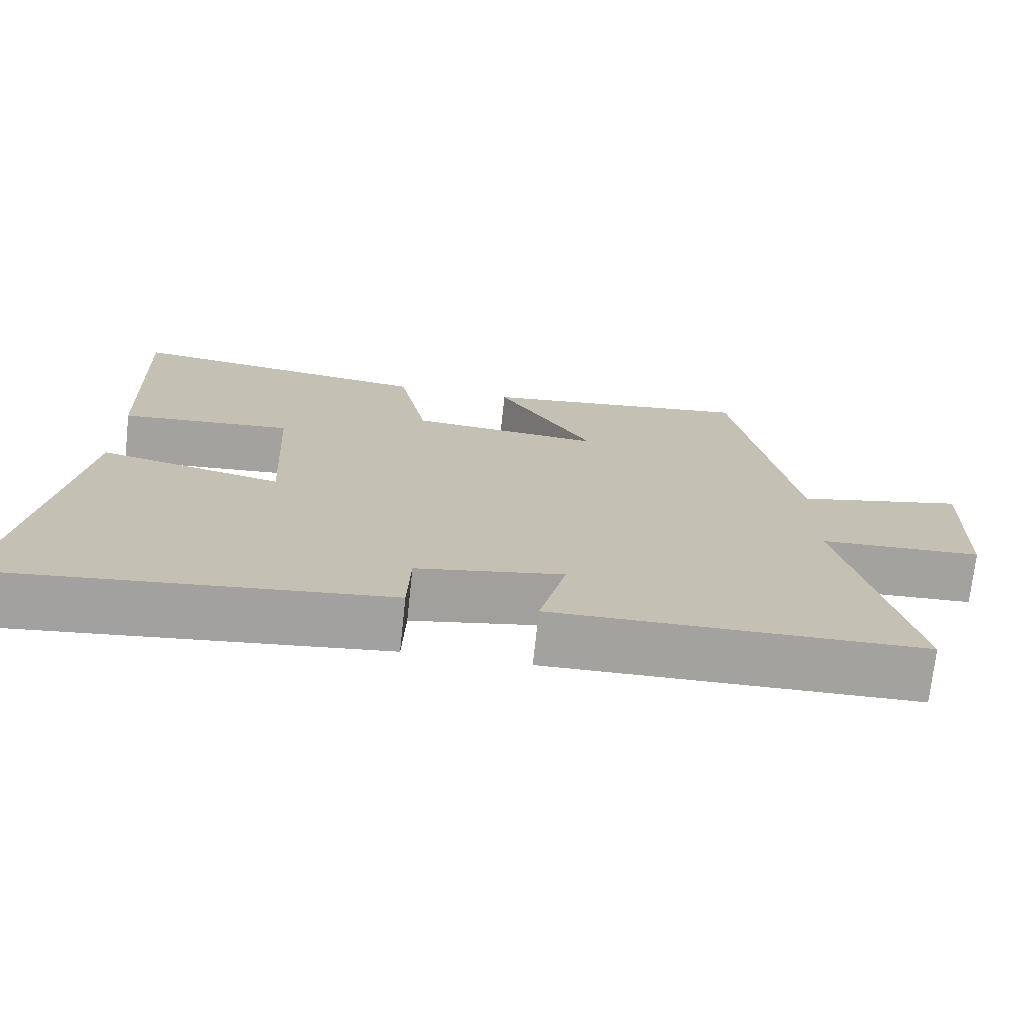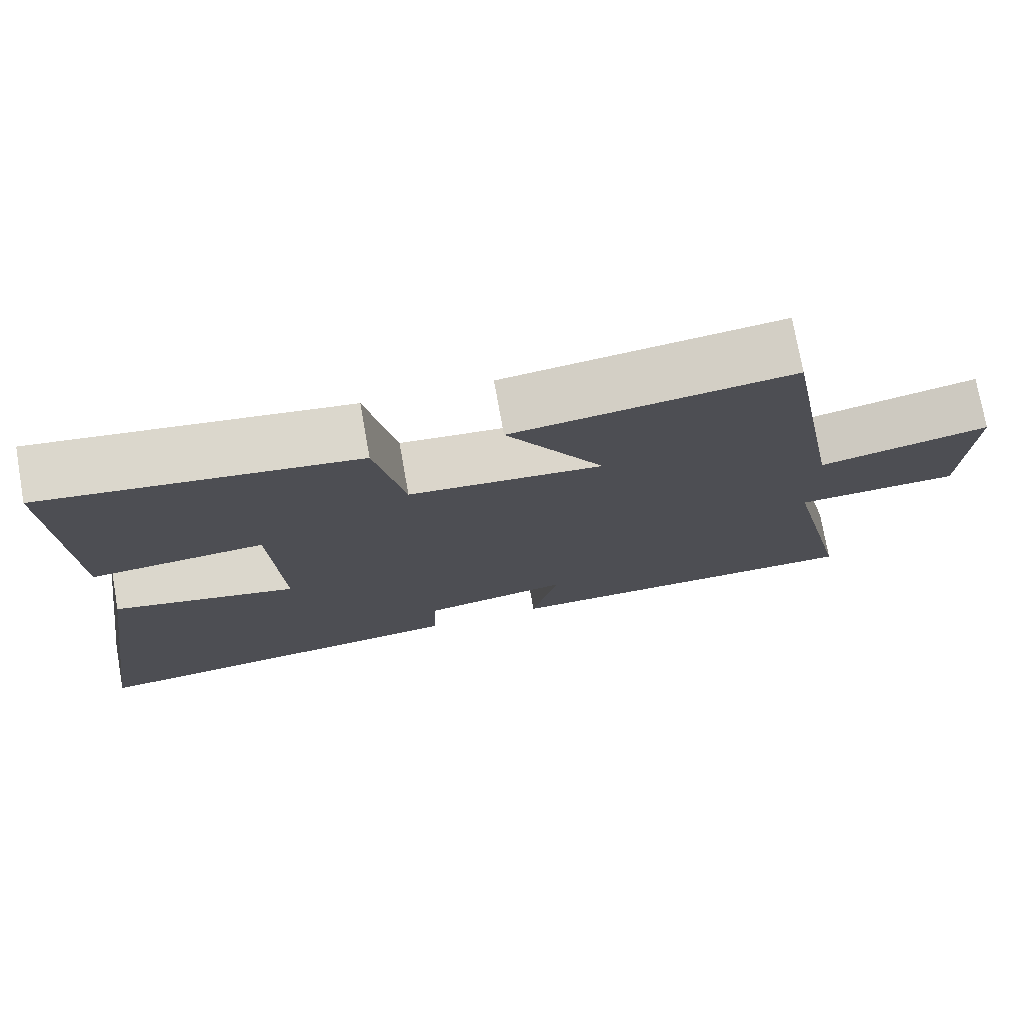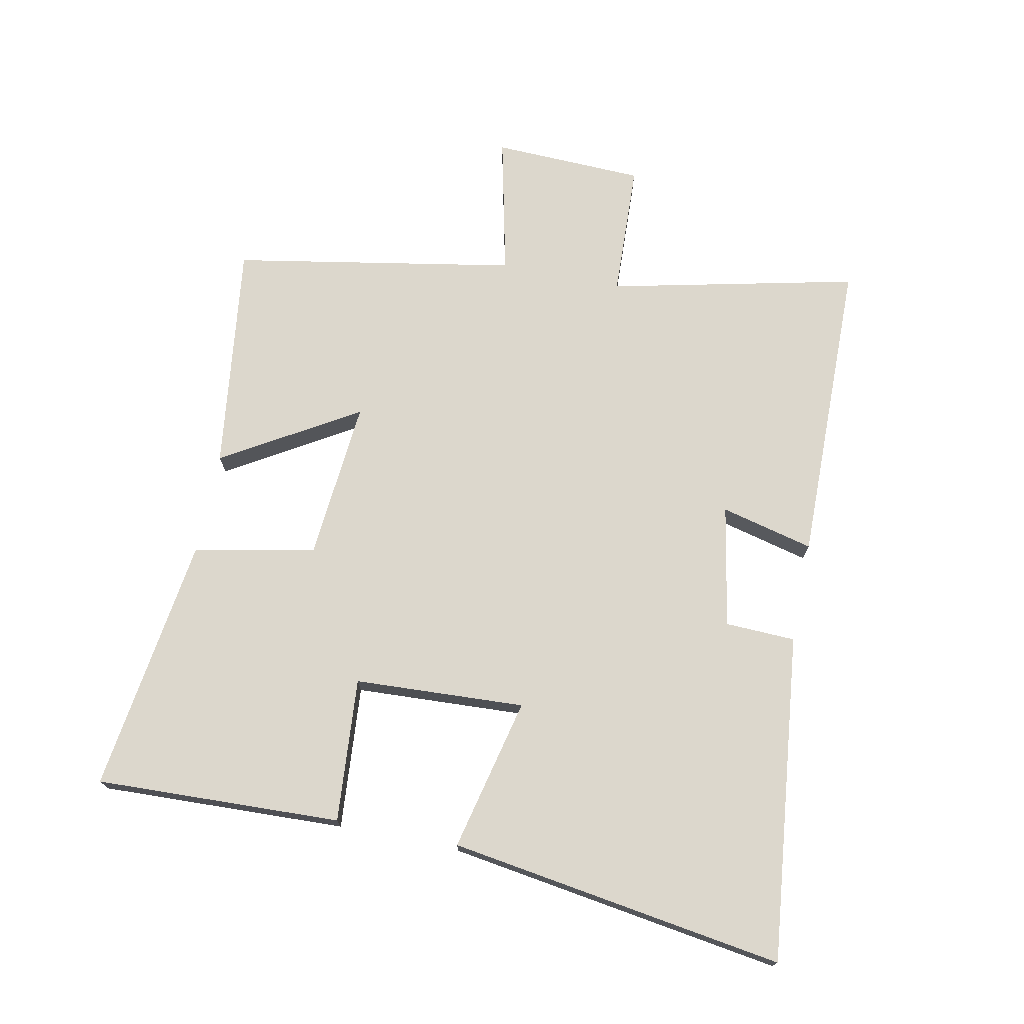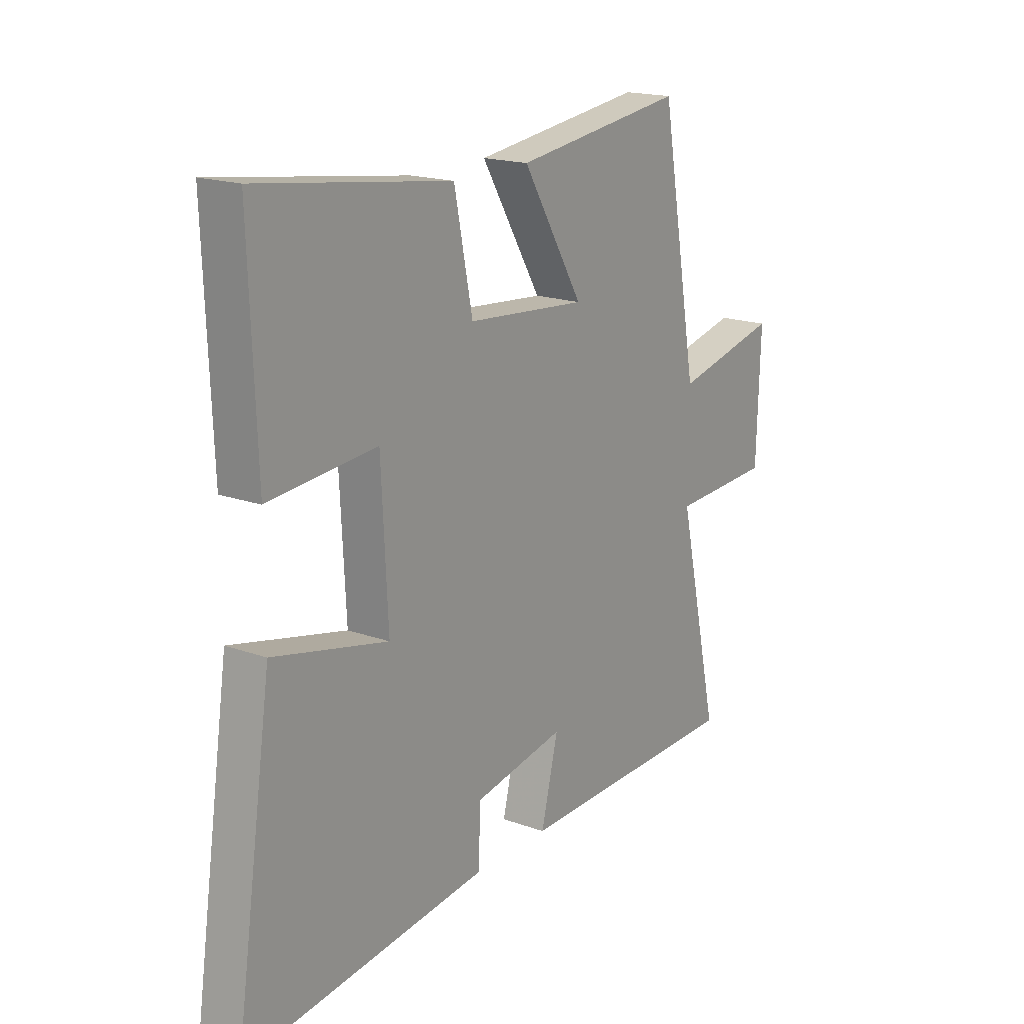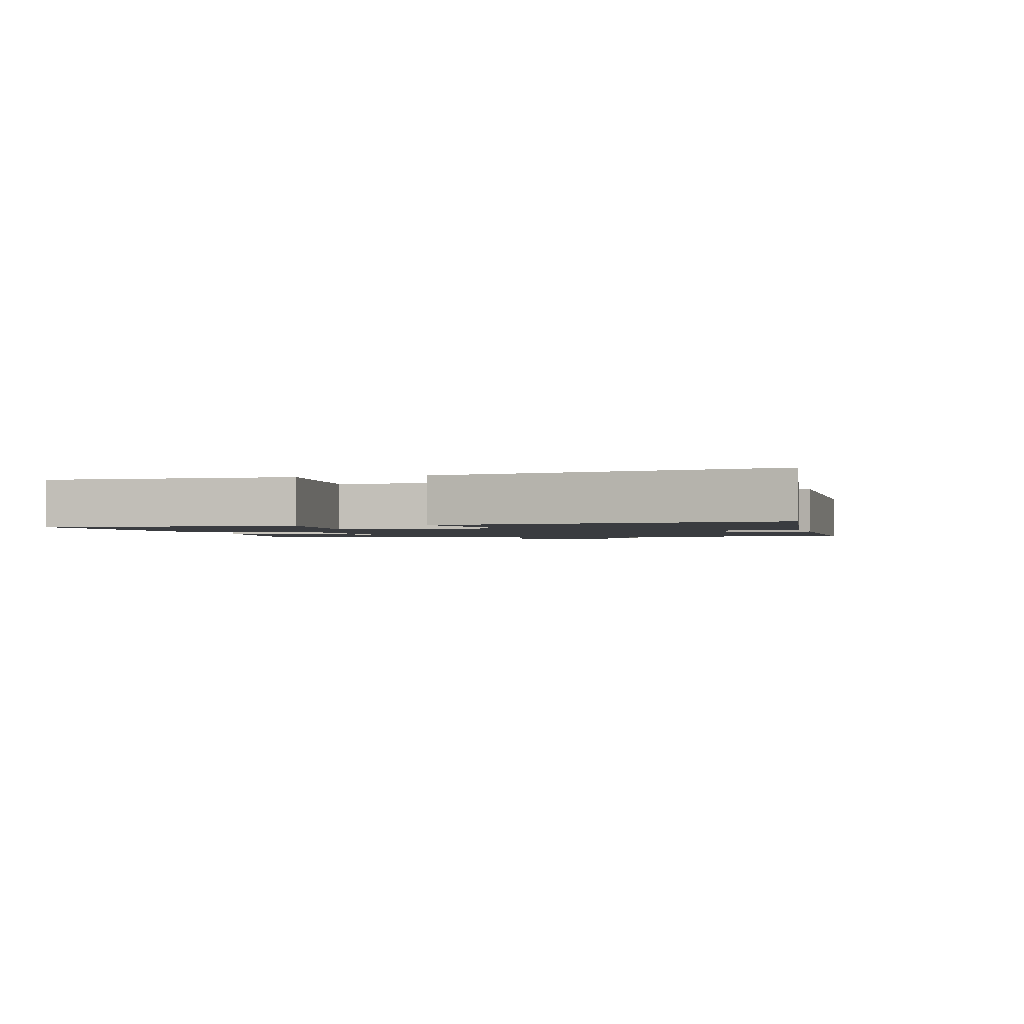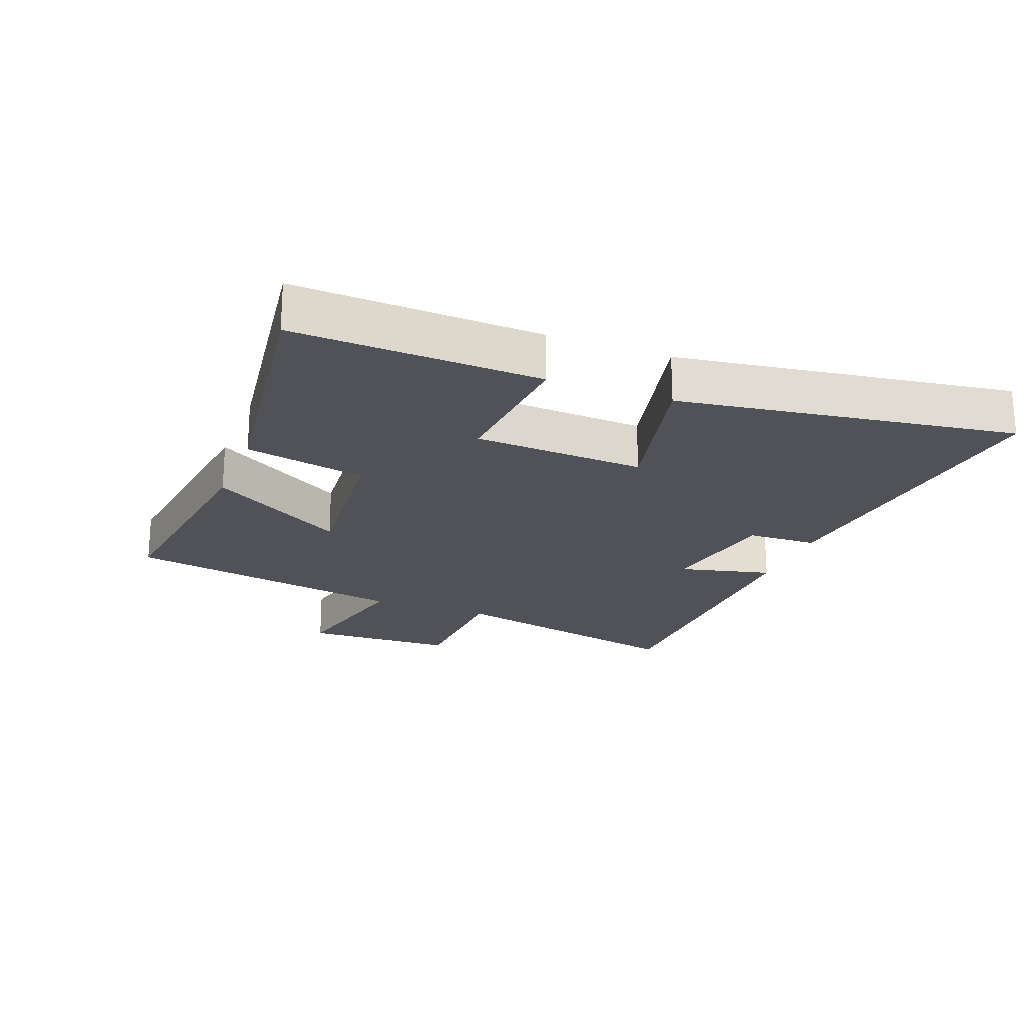
<metadata>
{"format":"obj","ext":"obj","renderer":"f3d","projection":"perspective","resolution":1024,"background":"white","views":[{"elev":-72.5,"azim":173.9,"up":"+Z"},{"elev":75.1,"azim":169.9,"up":"+Z"},{"elev":72.9,"azim":101.5,"up":"+Y"},{"elev":18.1,"azim":124.9,"up":"+Z"},{"elev":-1.7,"azim":104.8,"up":"+Y"},{"elev":-21.6,"azim":68.9,"up":"+Y"}]}
</metadata>
<code>
v 0.579 0.07 -0.558
v 0.061 0.07 -0.5
v 0.057 0.07 -0.389
v -0.137 0.07 -0.353
v -0.101 0.07 -0.5
v -0.589 0.07 -0.493
v -0.5 0.07 -0.1
v -0.715 0.07 -0.091
v -0.723 0.07 0.149
v -0.5 0.07 0.098
v -0.419 0.07 0.547
v -0.056 0.07 0.5
v -0.185 0.07 0.286
v 0.069 0.07 0.308
v 0.108 0.07 0.5
v 0.515 0.07 0.556
v 0.5 0.07 0.168
v 0.272 0.07 0.186
v 0.258 0.07 -0.084
v 0.5 0.07 -0.028
v 0.579 0 -0.558
v 0.061 0 -0.5
v 0.057 0 -0.389
v -0.137 0 -0.353
v -0.101 0 -0.5
v -0.589 0 -0.493
v -0.5 0 -0.1
v -0.715 0 -0.091
v -0.723 0 0.149
v -0.5 0 0.098
v -0.419 0 0.547
v -0.056 0 0.5
v -0.185 0 0.286
v 0.069 0 0.308
v 0.108 0 0.5
v 0.515 0 0.556
v 0.5 0 0.168
v 0.272 0 0.186
v 0.258 0 -0.084
v 0.5 0 -0.028
f 1 2 3
f 20 1 3
f 19 20 3
f 18 19 3 4
f 16 17 18
f 15 16 18
f 14 15 18
f 13 14 18 4
f 10 11 12 13
f 10 13 4
f 7 8 9 10
f 7 10 4 5
f 5 6 7
f 23 22 21
f 23 21 40
f 23 40 39
f 24 23 39 38
f 38 37 36
f 38 36 35
f 38 35 34
f 24 38 34 33
f 33 32 31 30
f 24 33 30
f 30 29 28 27
f 25 24 30 27
f 27 26 25
f 1 21 22 2
f 2 22 23 3
f 3 23 24 4
f 4 24 25 5
f 5 25 26 6
f 6 26 27 7
f 7 27 28 8
f 8 28 29 9
f 9 29 30 10
f 10 30 31 11
f 11 31 32 12
f 12 32 33 13
f 13 33 34 14
f 14 34 35 15
f 15 35 36 16
f 16 36 37 17
f 17 37 38 18
f 18 38 39 19
f 19 39 40 20
f 20 40 21 1

</code>
